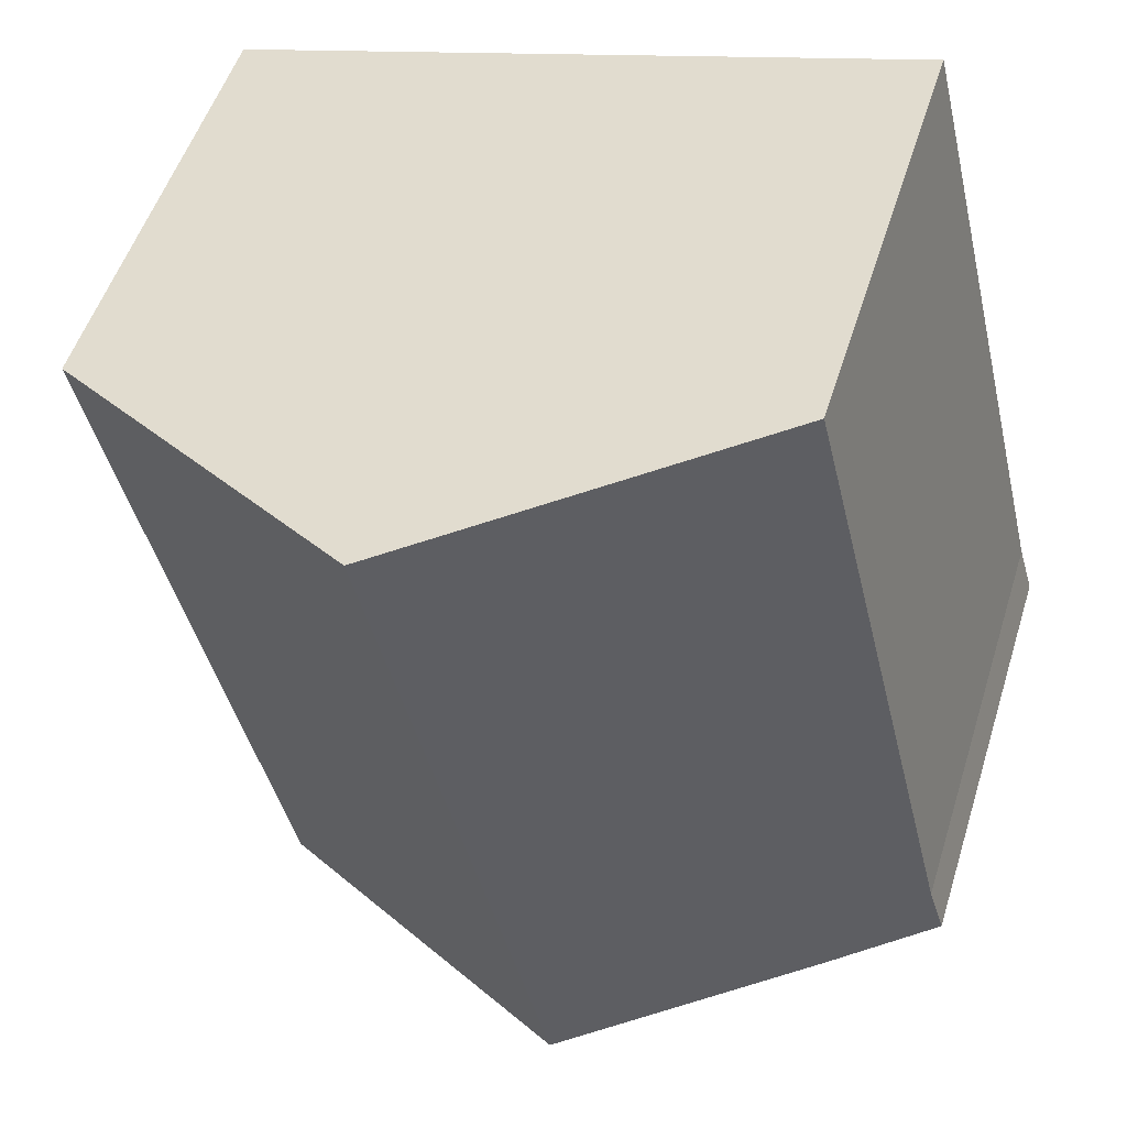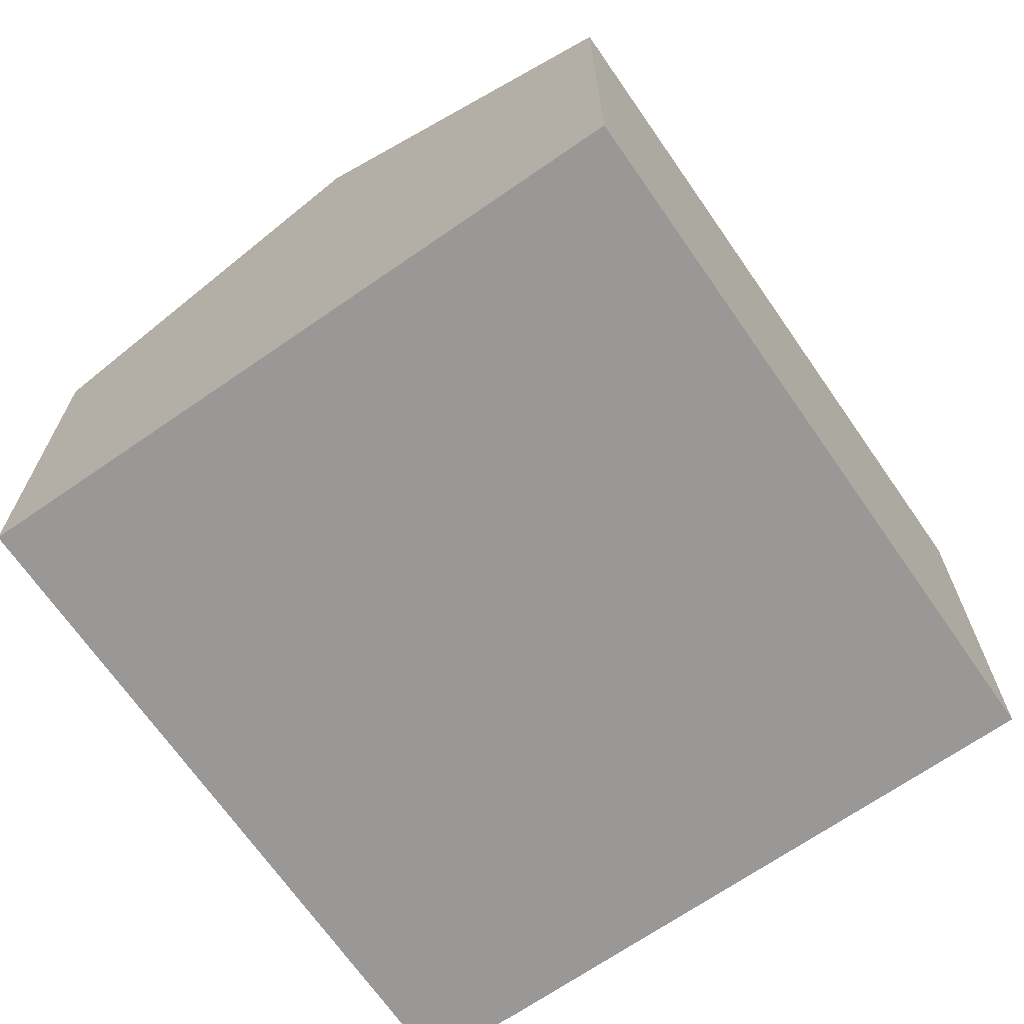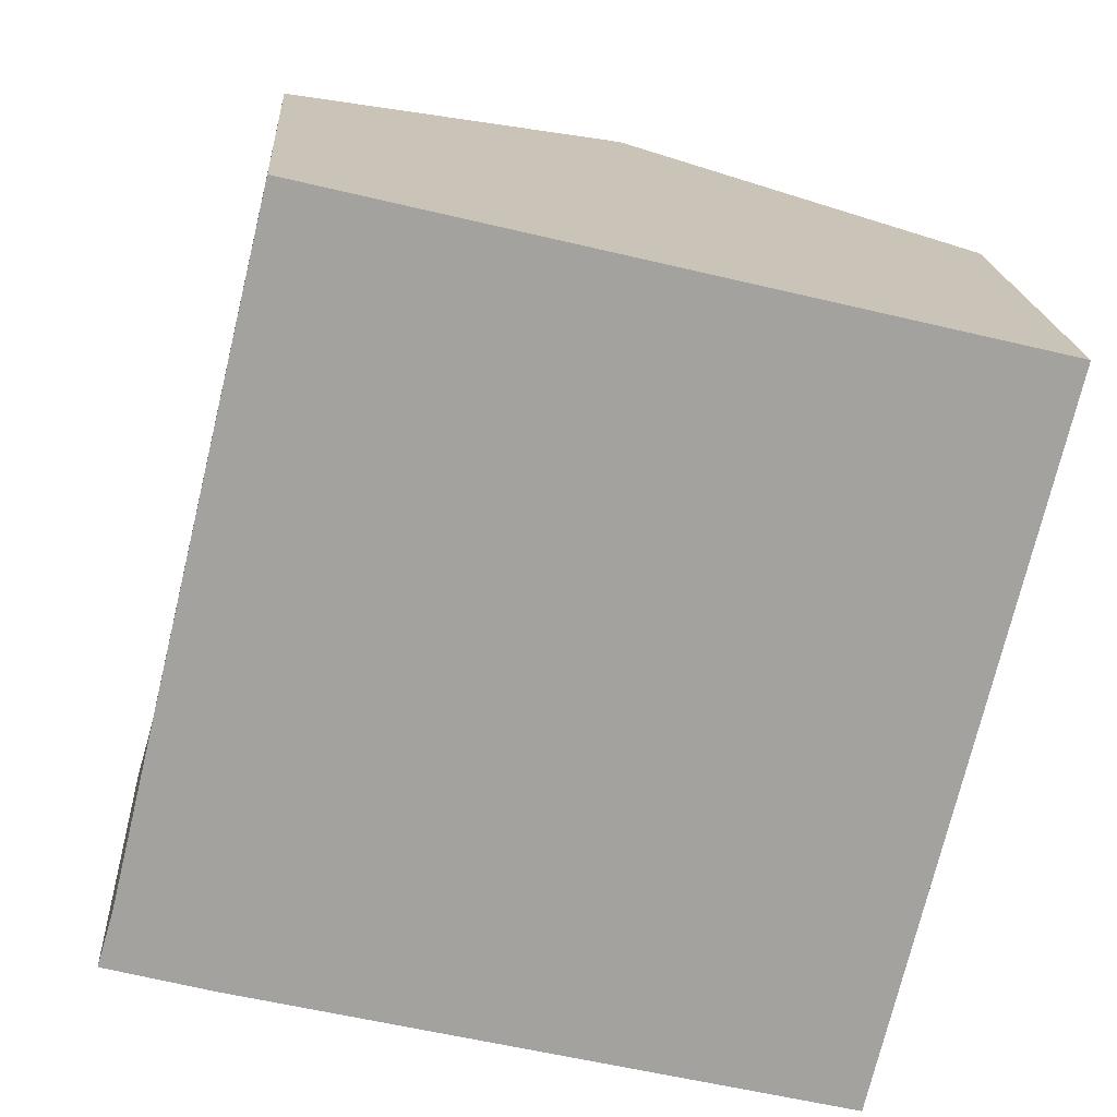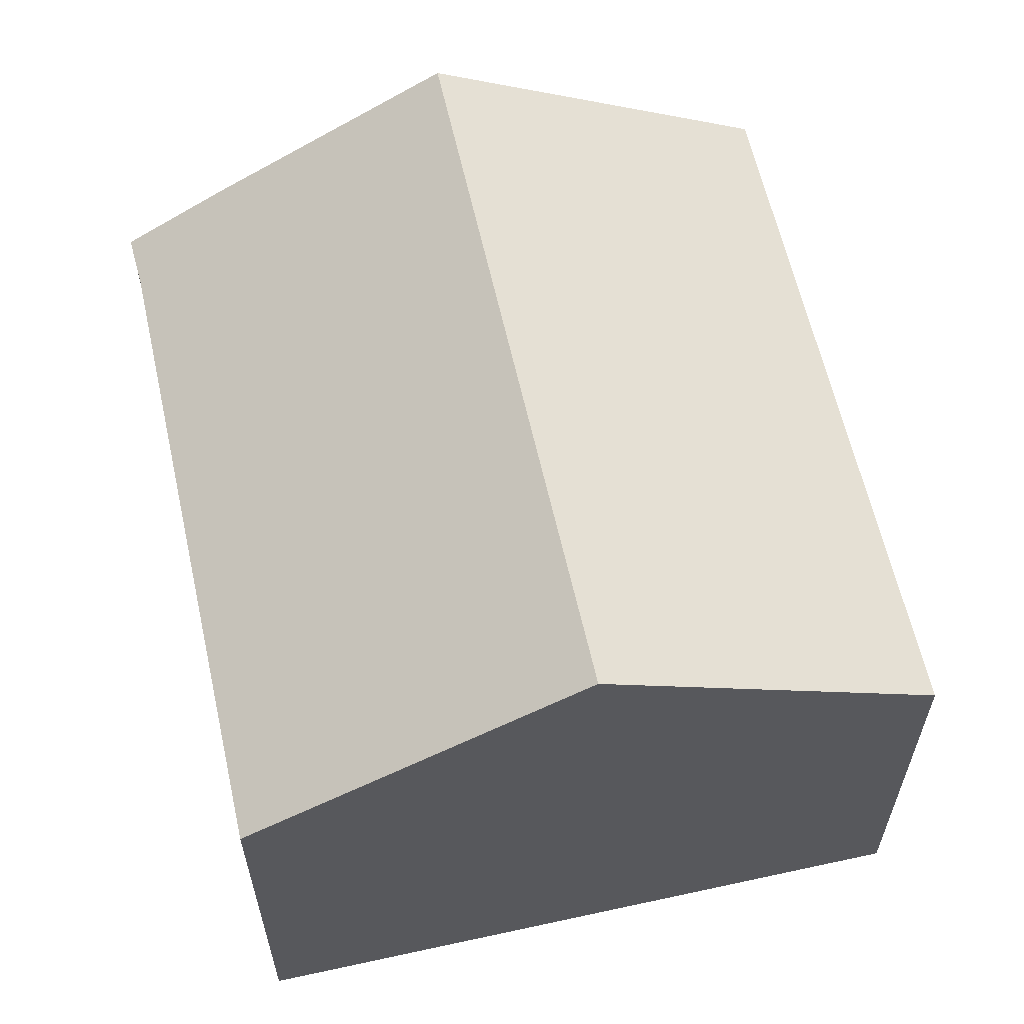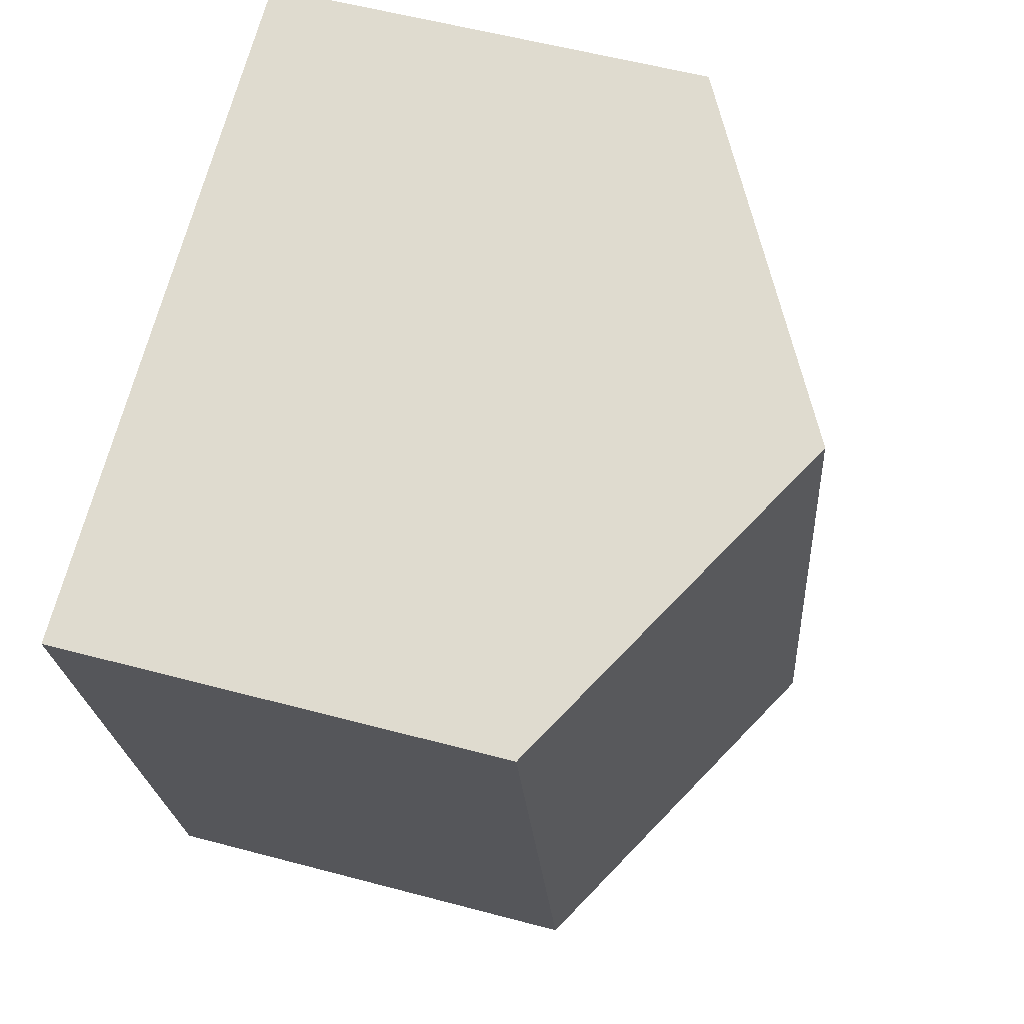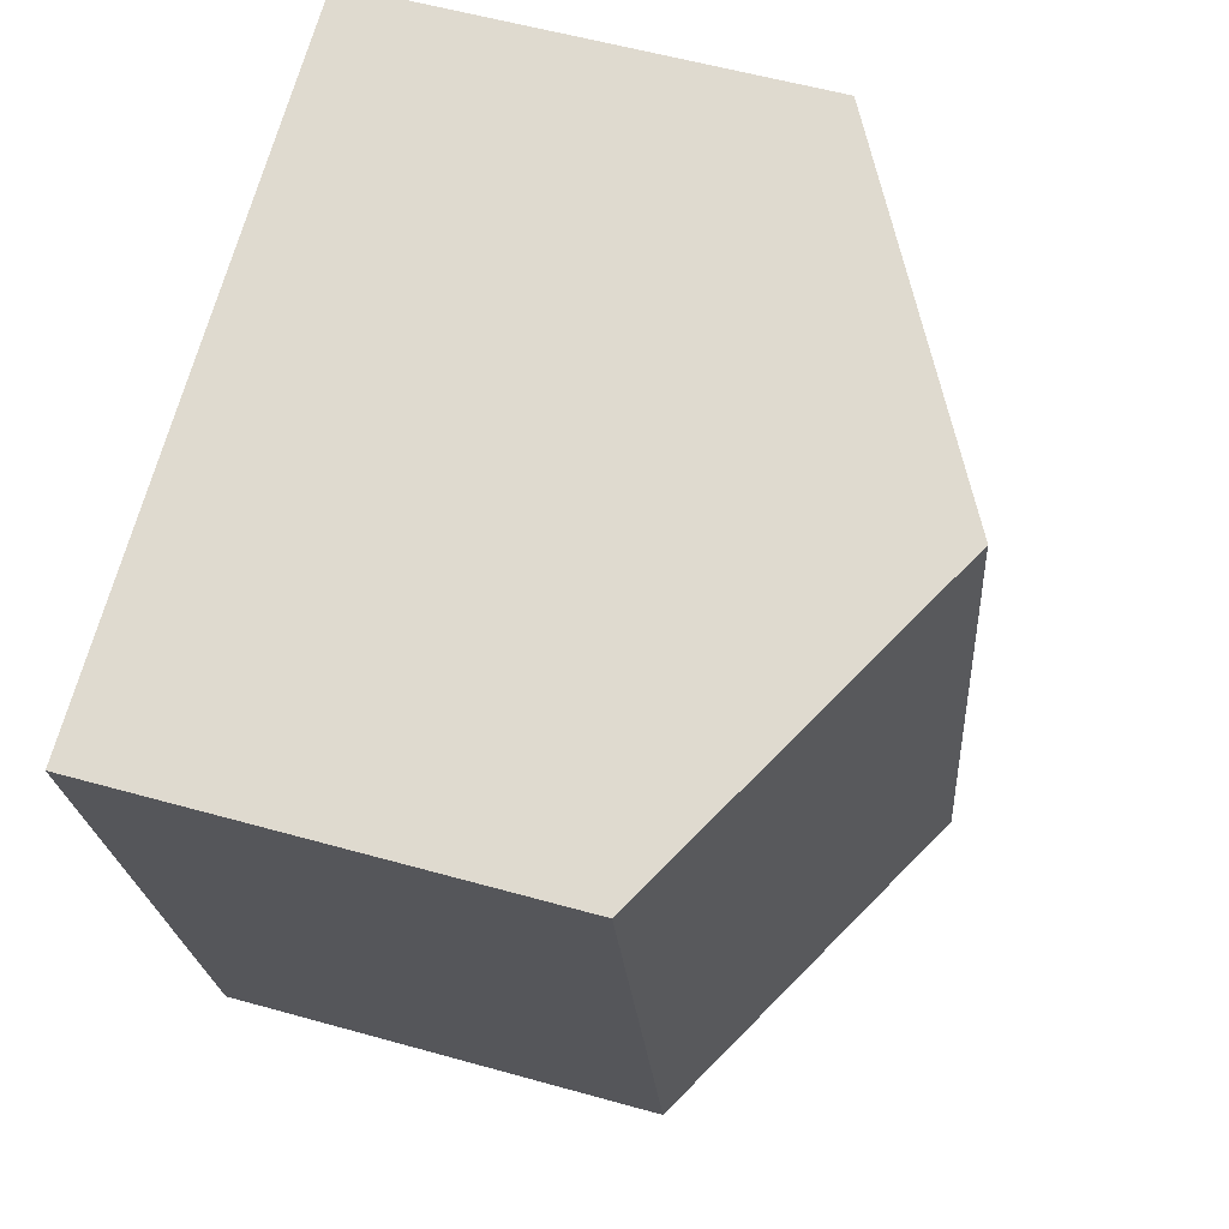
<metadata>
{"format":"obj","ext":"obj","renderer":"f3d","projection":"perspective","resolution":1024,"background":"white","views":[{"elev":51.8,"azim":-162.8,"up":"+Z"},{"elev":-68.7,"azim":48.3,"up":"+Y"},{"elev":18.0,"azim":-3.7,"up":"+Z"},{"elev":61.3,"azim":1.0,"up":"+Y"},{"elev":55.9,"azim":105.7,"up":"+Z"},{"elev":56.3,"azim":106.4,"up":"+Z"}]}
</metadata>
<code>
v  11.01 7.113 -2.698
v  8.237 10.24 9.936
v  13.74 7.113 8.609
v  5.511 10.24 -1.371
v  1.662 8.053 -0.443
v  0 7.103 4.349e-16
v  0.258 7.128 0.878
v  2.761 7.128 11.26
v  1.662 2.713e-17 -0.443
v  5.511 8.395e-17 -1.371
v  11.01 1.652e-16 -2.698
v  0 0 0
v  0.258 -5.376e-17 0.878
v  2.761 -6.892e-16 11.26
v  8.237 -6.084e-16 9.936
v  13.74 -5.271e-16 8.609
g defaultobject
f 1 2 3
f 2 1 4
f 5 2 4
f 2 5 6
f 2 6 7
f 2 7 8
f 4 9 5
f 9 4 1
f 9 1 10
f 10 1 11
f 9 6 5
f 6 9 12
f 6 13 7
f 13 6 12
f 13 8 7
f 8 13 14
f 14 2 8
f 2 14 3
f 3 14 15
f 3 15 16
f 16 1 3
f 1 16 11
f 13 15 14
f 15 13 12
f 15 12 9
f 15 9 10
f 15 10 16
f 16 10 11

</code>
